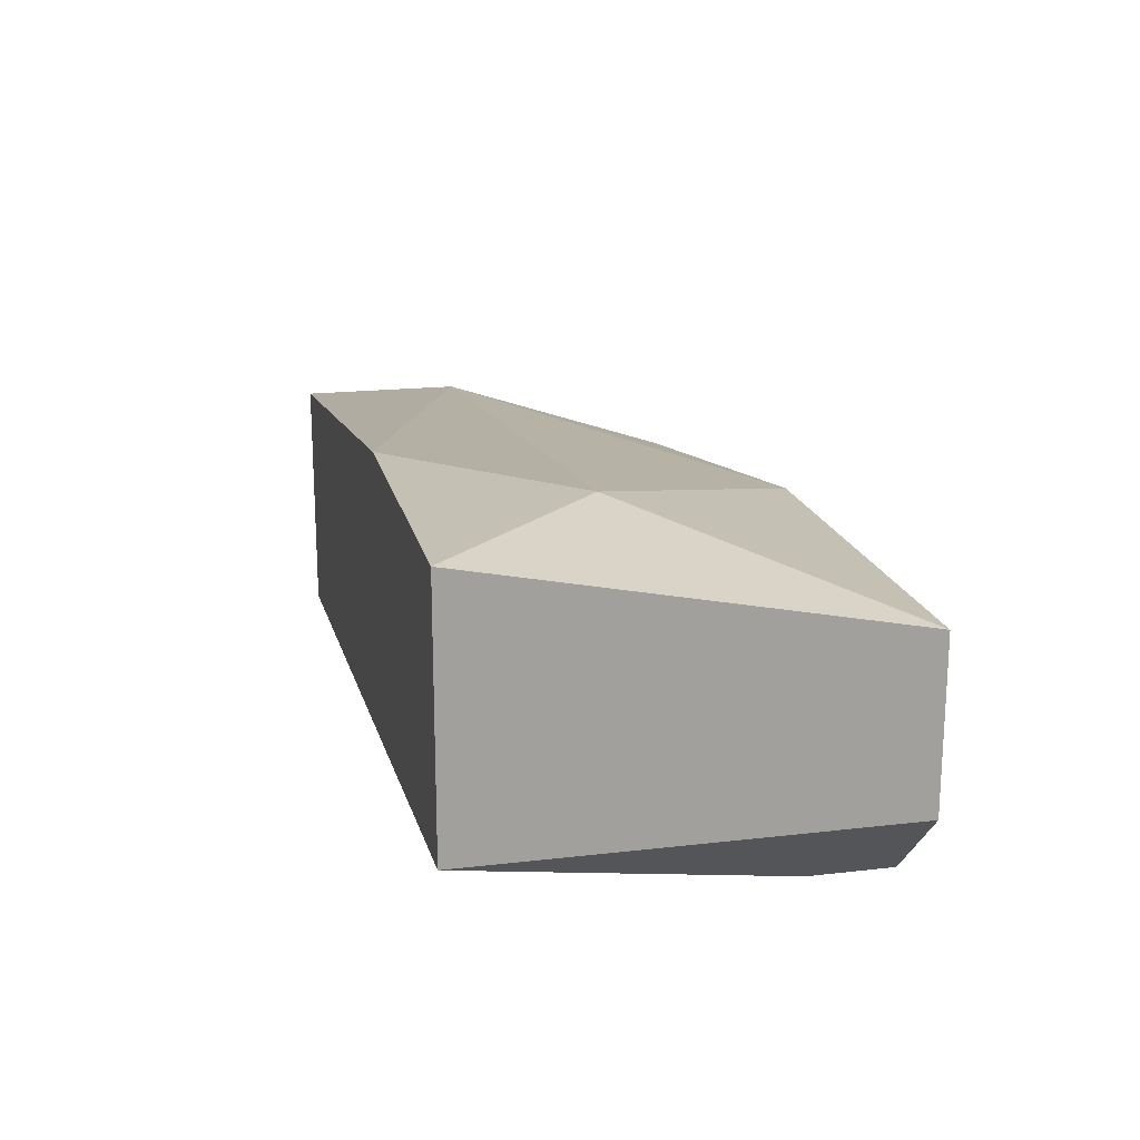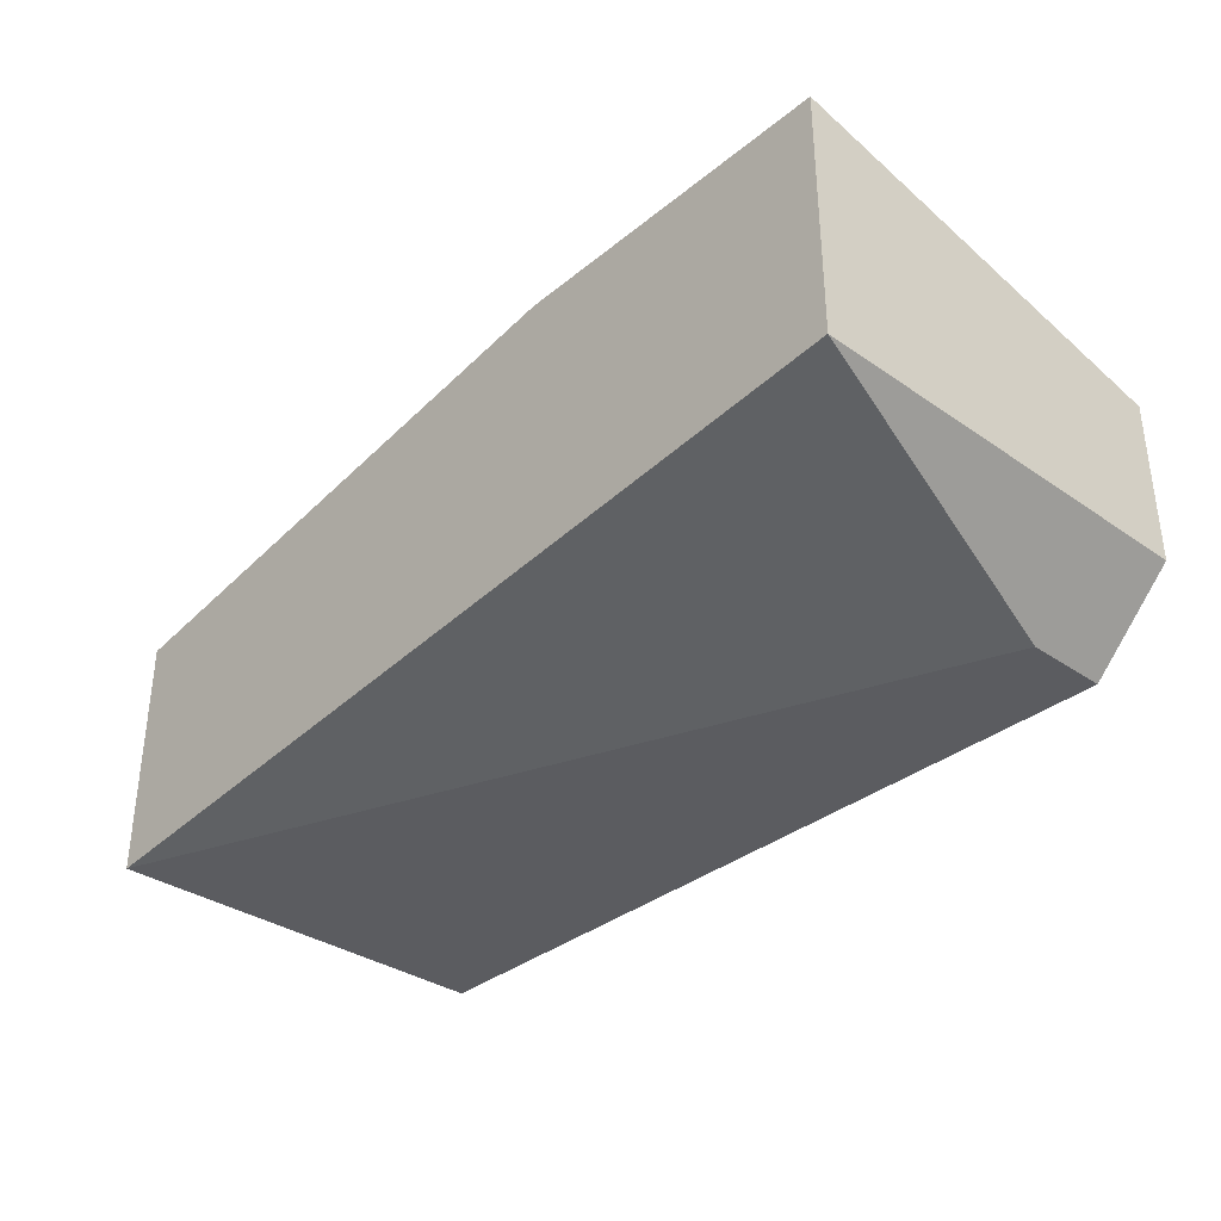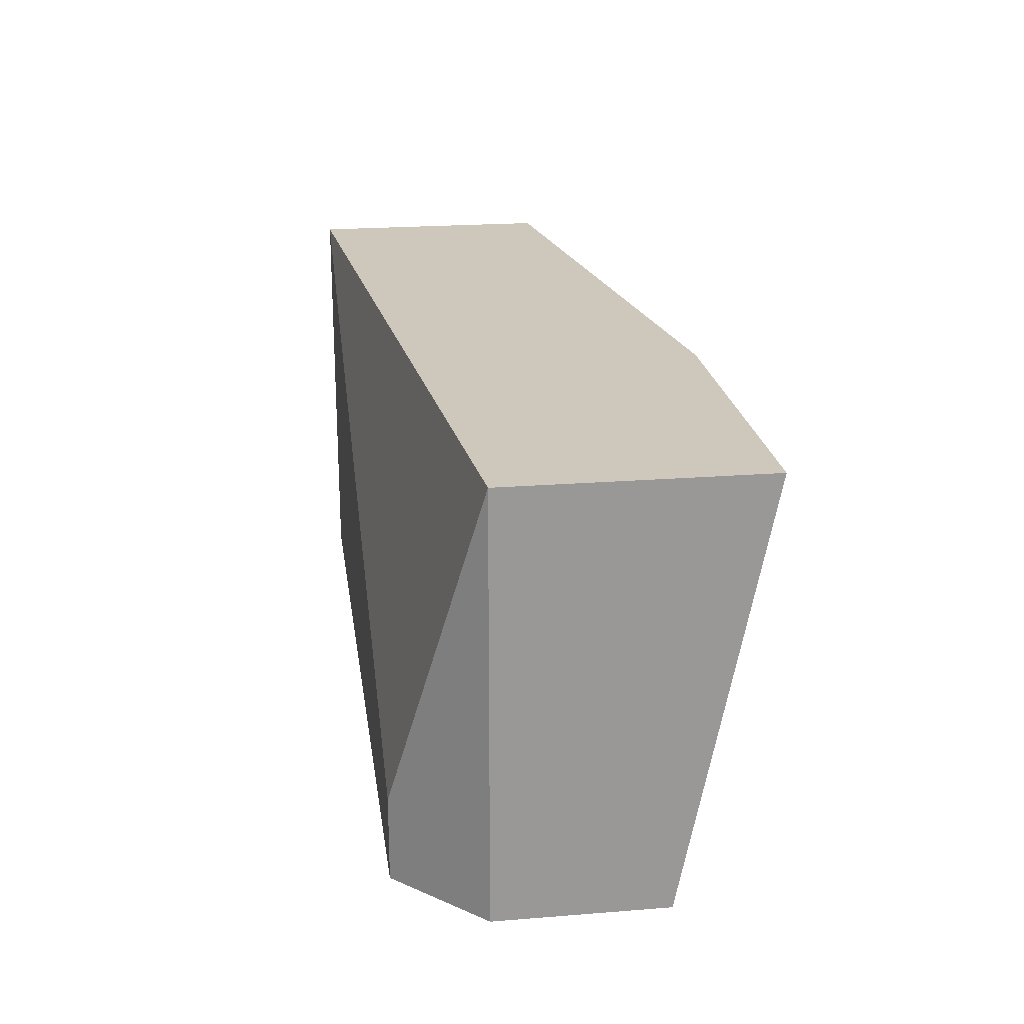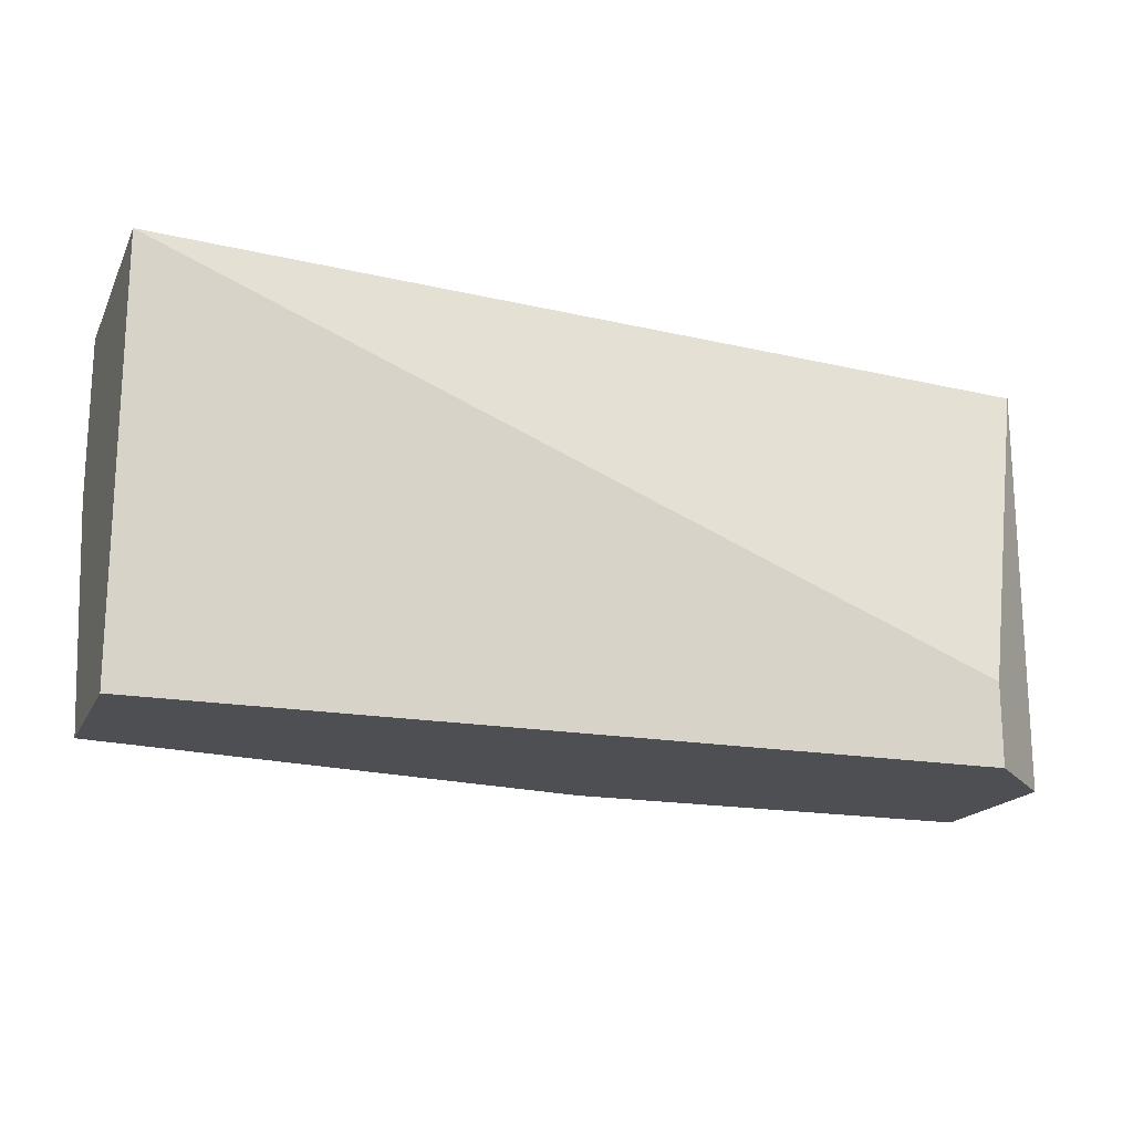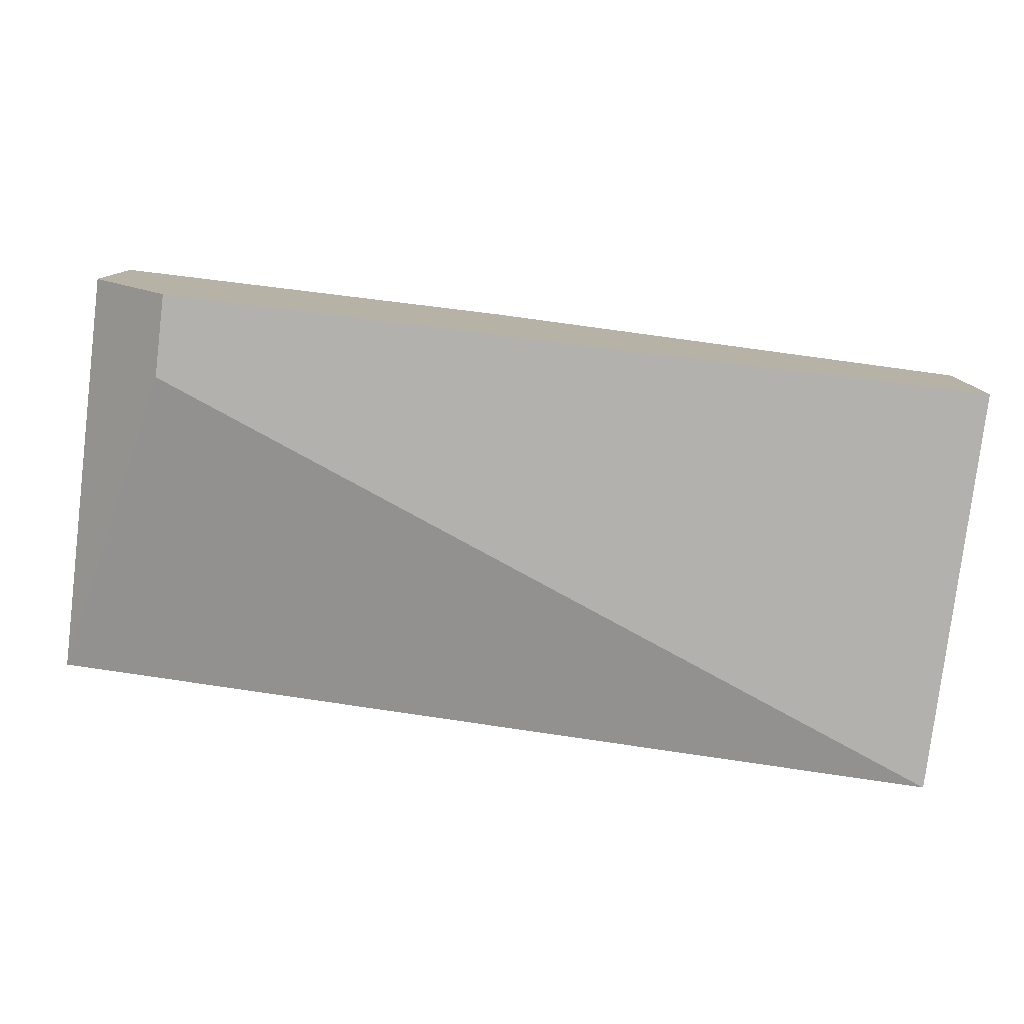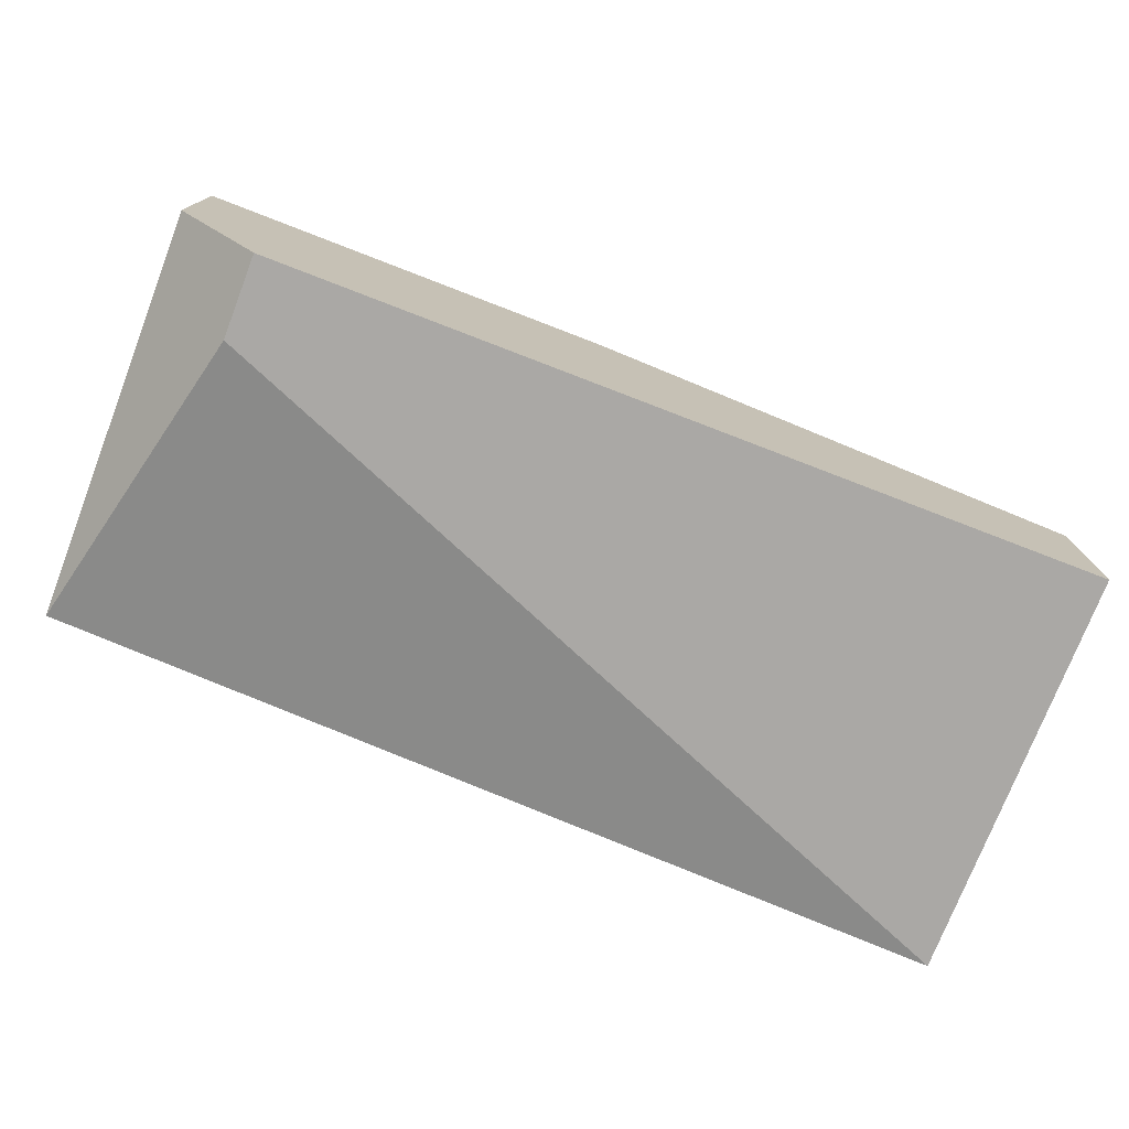
<metadata>
{"format":"obj","ext":"obj","renderer":"f3d","projection":"perspective","resolution":1024,"background":"white","views":[{"elev":18.4,"azim":-102.6,"up":"+Z"},{"elev":-34.5,"azim":-132.8,"up":"+Z"},{"elev":21.9,"azim":-97.9,"up":"+Y"},{"elev":-18.0,"azim":160.5,"up":"+Y"},{"elev":-79.3,"azim":-6.9,"up":"+Z"},{"elev":-75.2,"azim":-21.1,"up":"+Z"}]}
</metadata>
<code>
v 0.000666 -0.02029 -0.05333
v 0.000666 -0.02783 -0.05585
v 0.000666 -0.02783 -0.06087
v 0.000666 -0.01526 -0.05333
v 0.000666 -0.01526 -0.06087
v -0.01442 -0.02783 -0.05333
v -0.02448 -0.02783 -0.06087
v -0.02448 -0.02531 -0.06087
v -0.02699 -0.02783 -0.05836
v -0.02699 -0.02783 -0.05333
v -0.02699 -0.01526 -0.05836
v -0.02699 -0.01526 -0.05082
v -0.02196 -0.02029 -0.05082
v -0.01693 -0.01526 -0.05082
f 7 11 8
f 5 4 3
f 4 5 12
f 9 3 6
f 9 12 11
f 12 5 11
f 5 3 7
f 3 9 7
f 9 11 7
f 3 4 2
f 6 3 2
f 12 9 10
f 9 6 10
f 10 6 13
f 12 10 13
f 2 4 1
f 6 2 1
f 13 6 1
f 13 1 14
f 4 12 14
f 12 13 14
f 1 4 14
f 11 5 8
f 5 7 8

</code>
